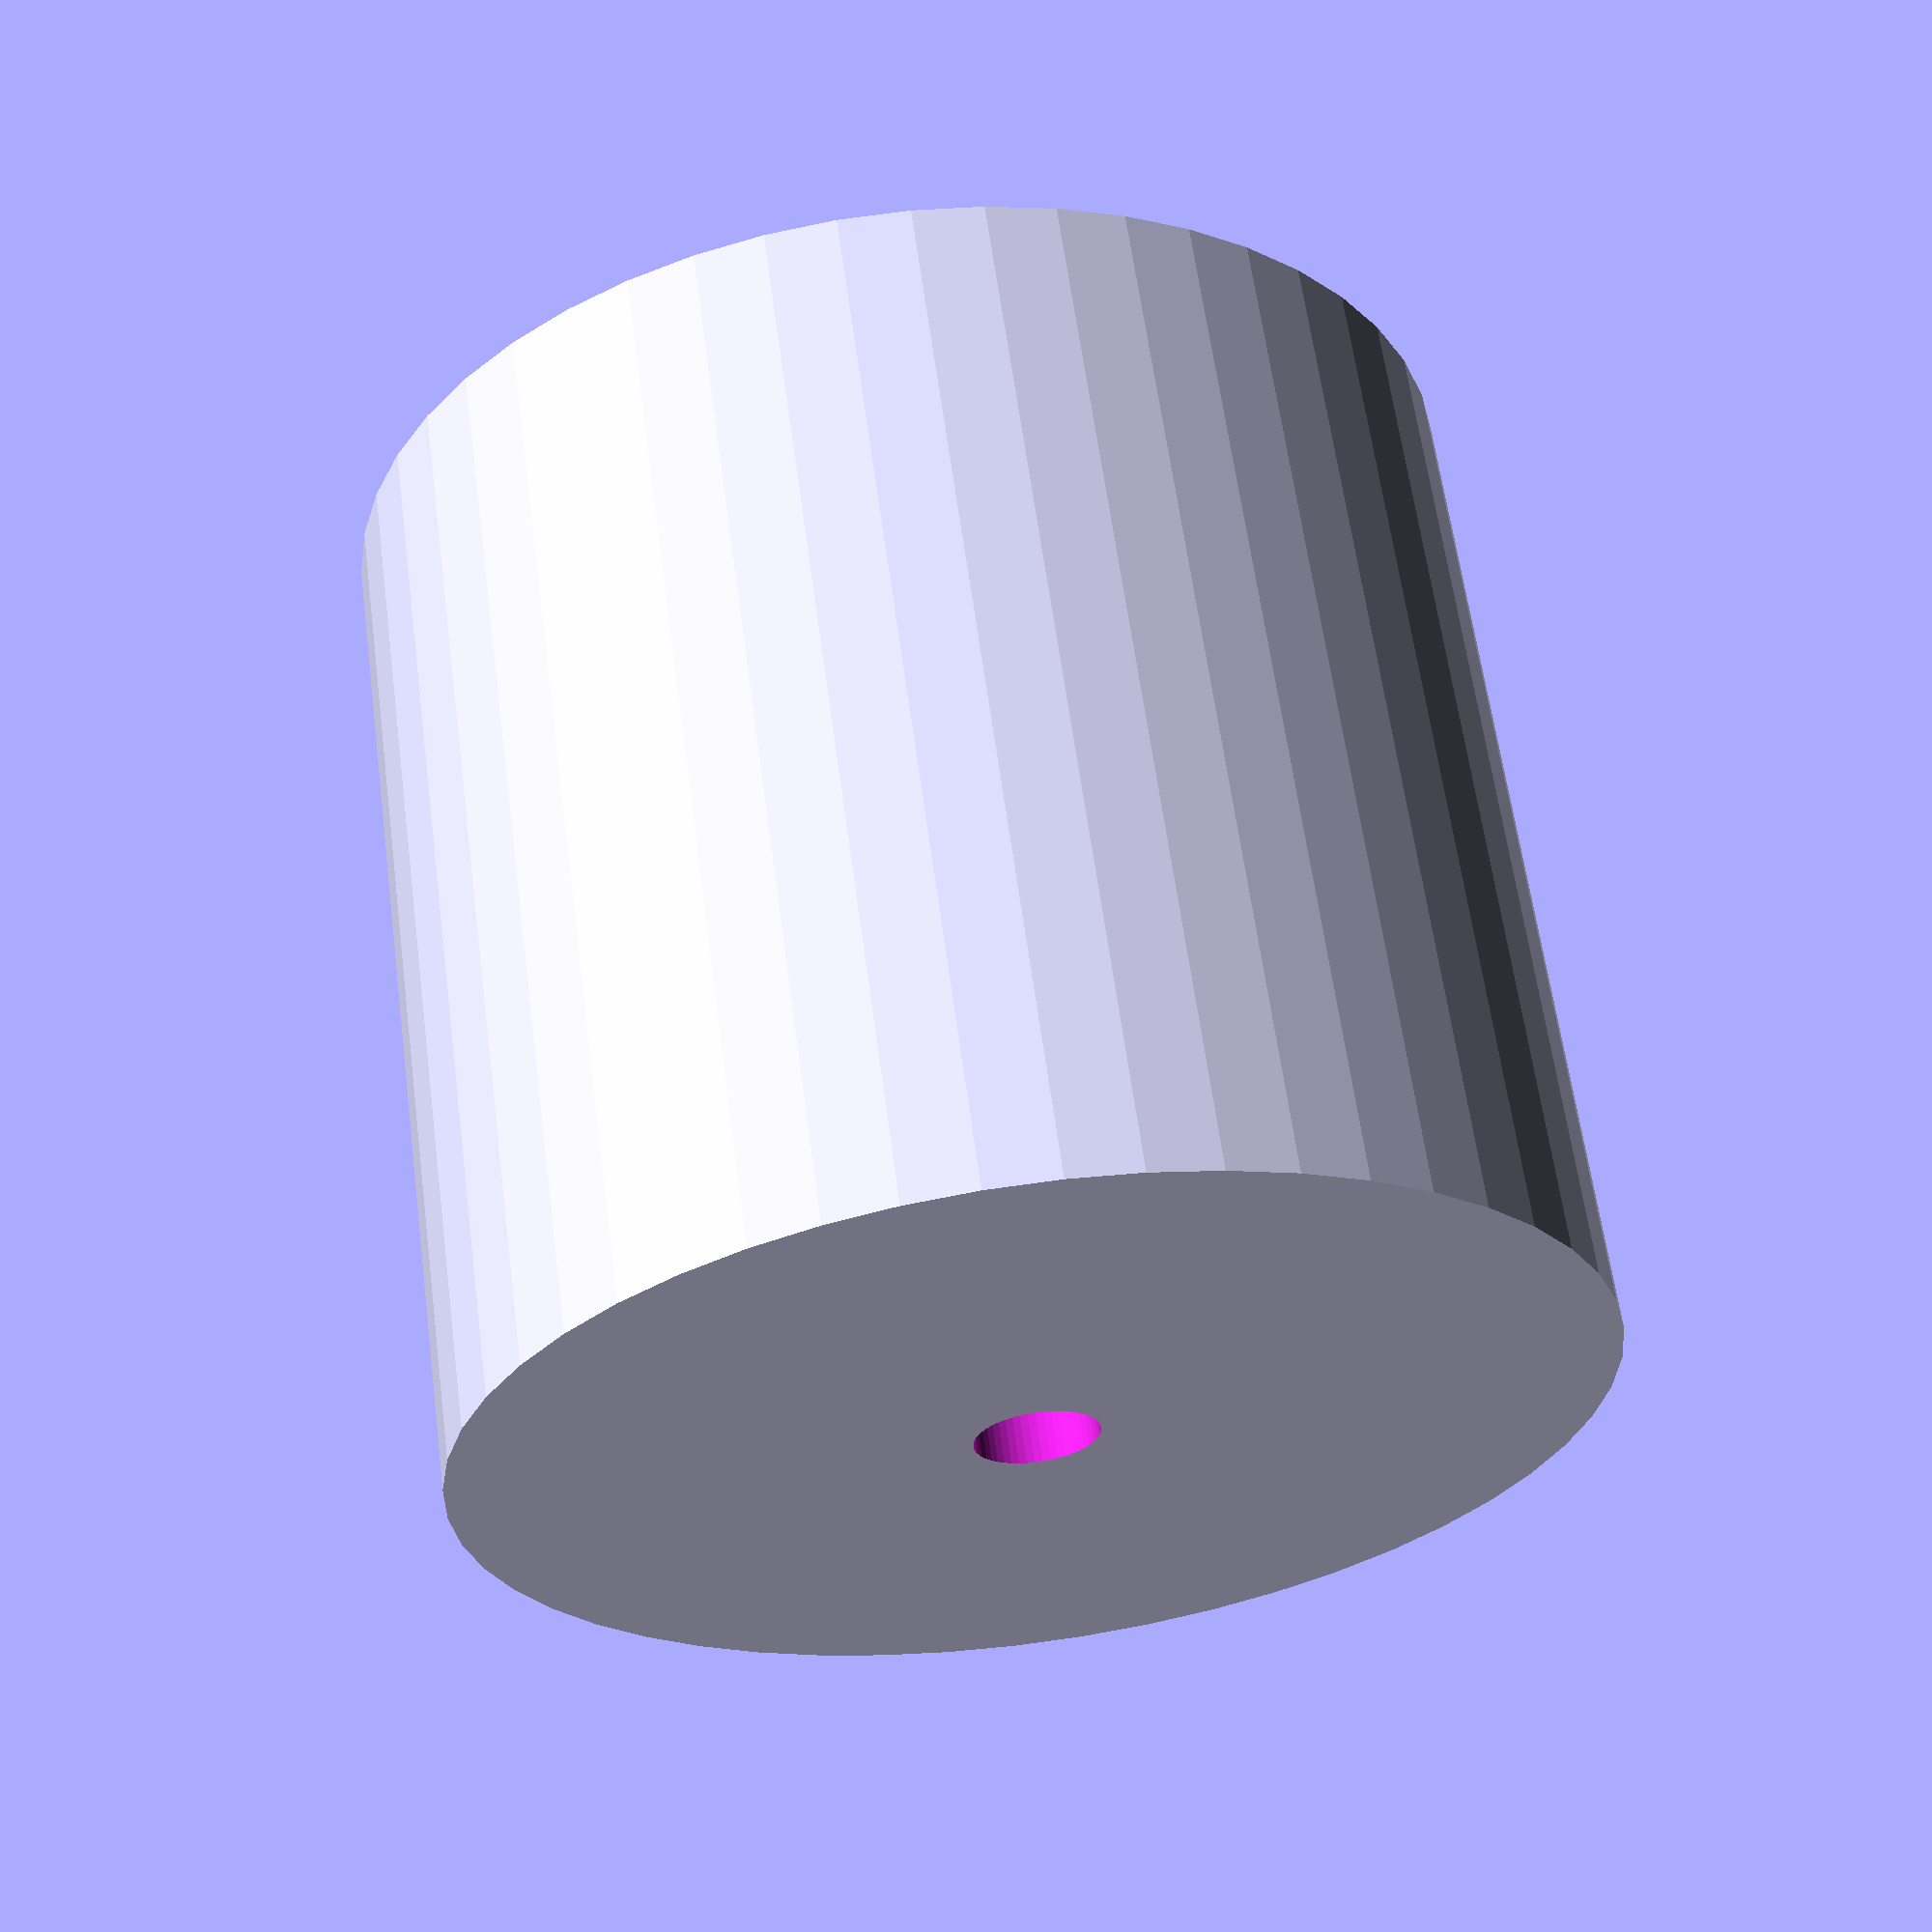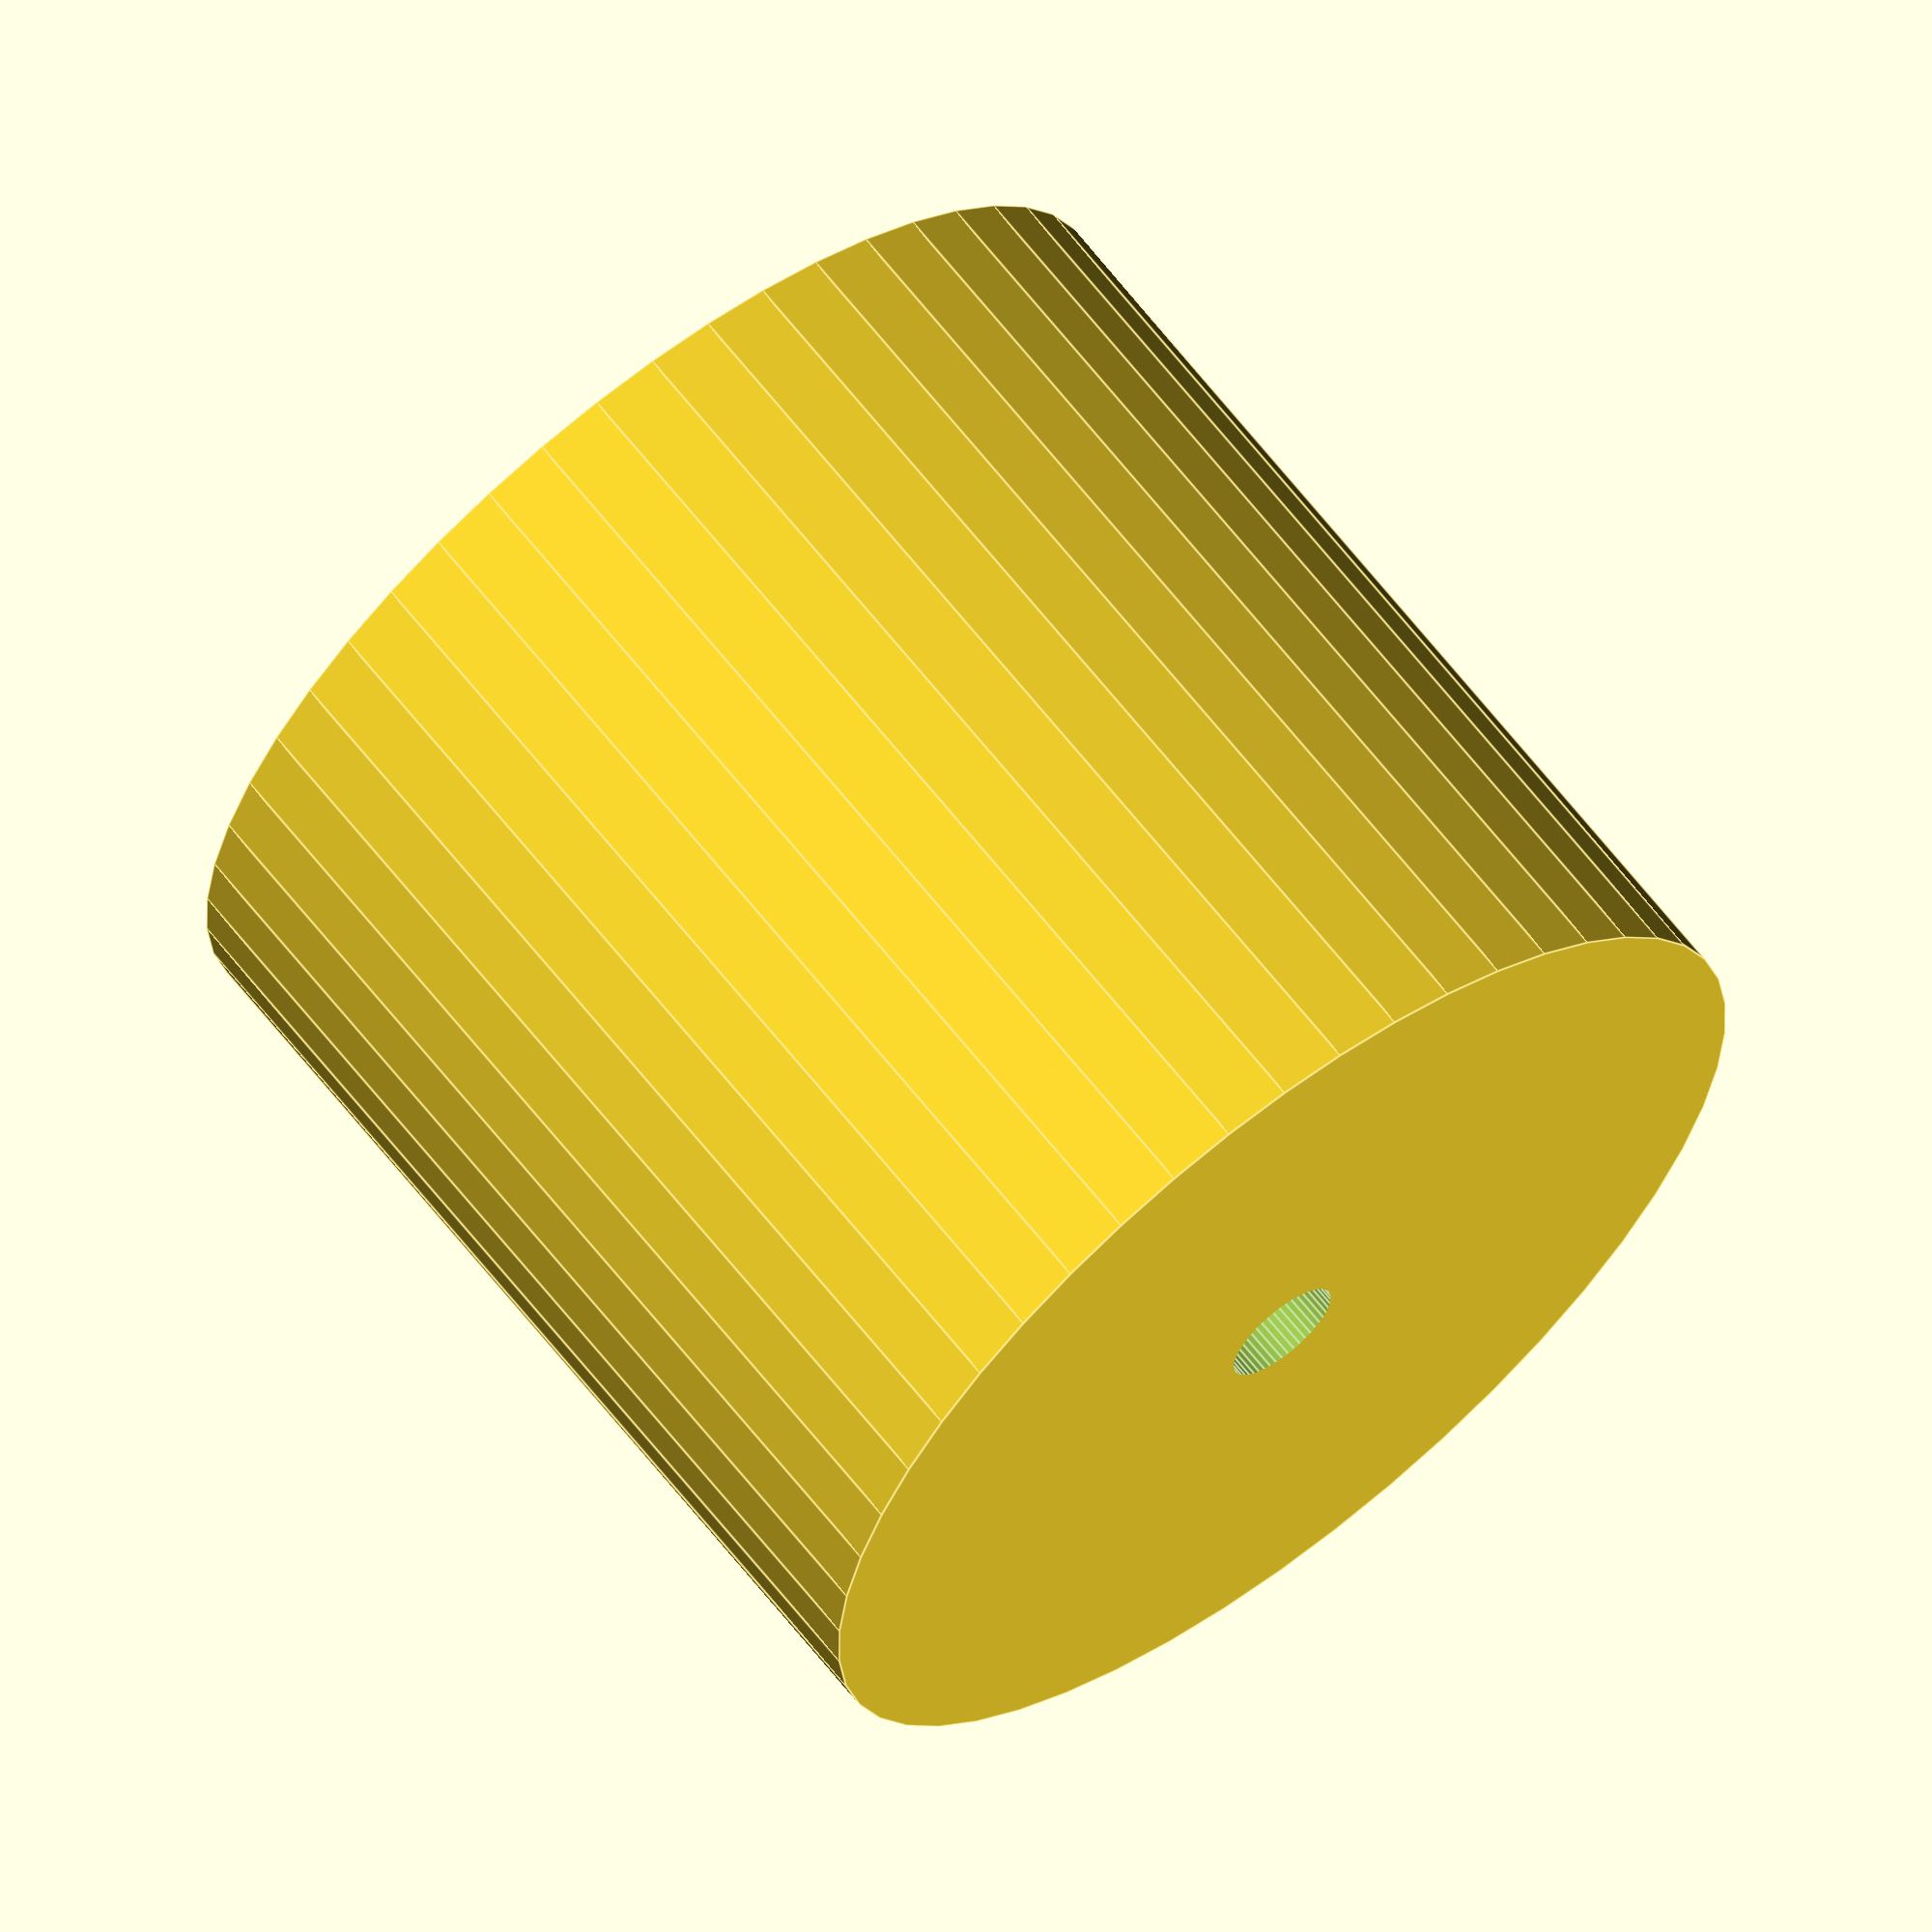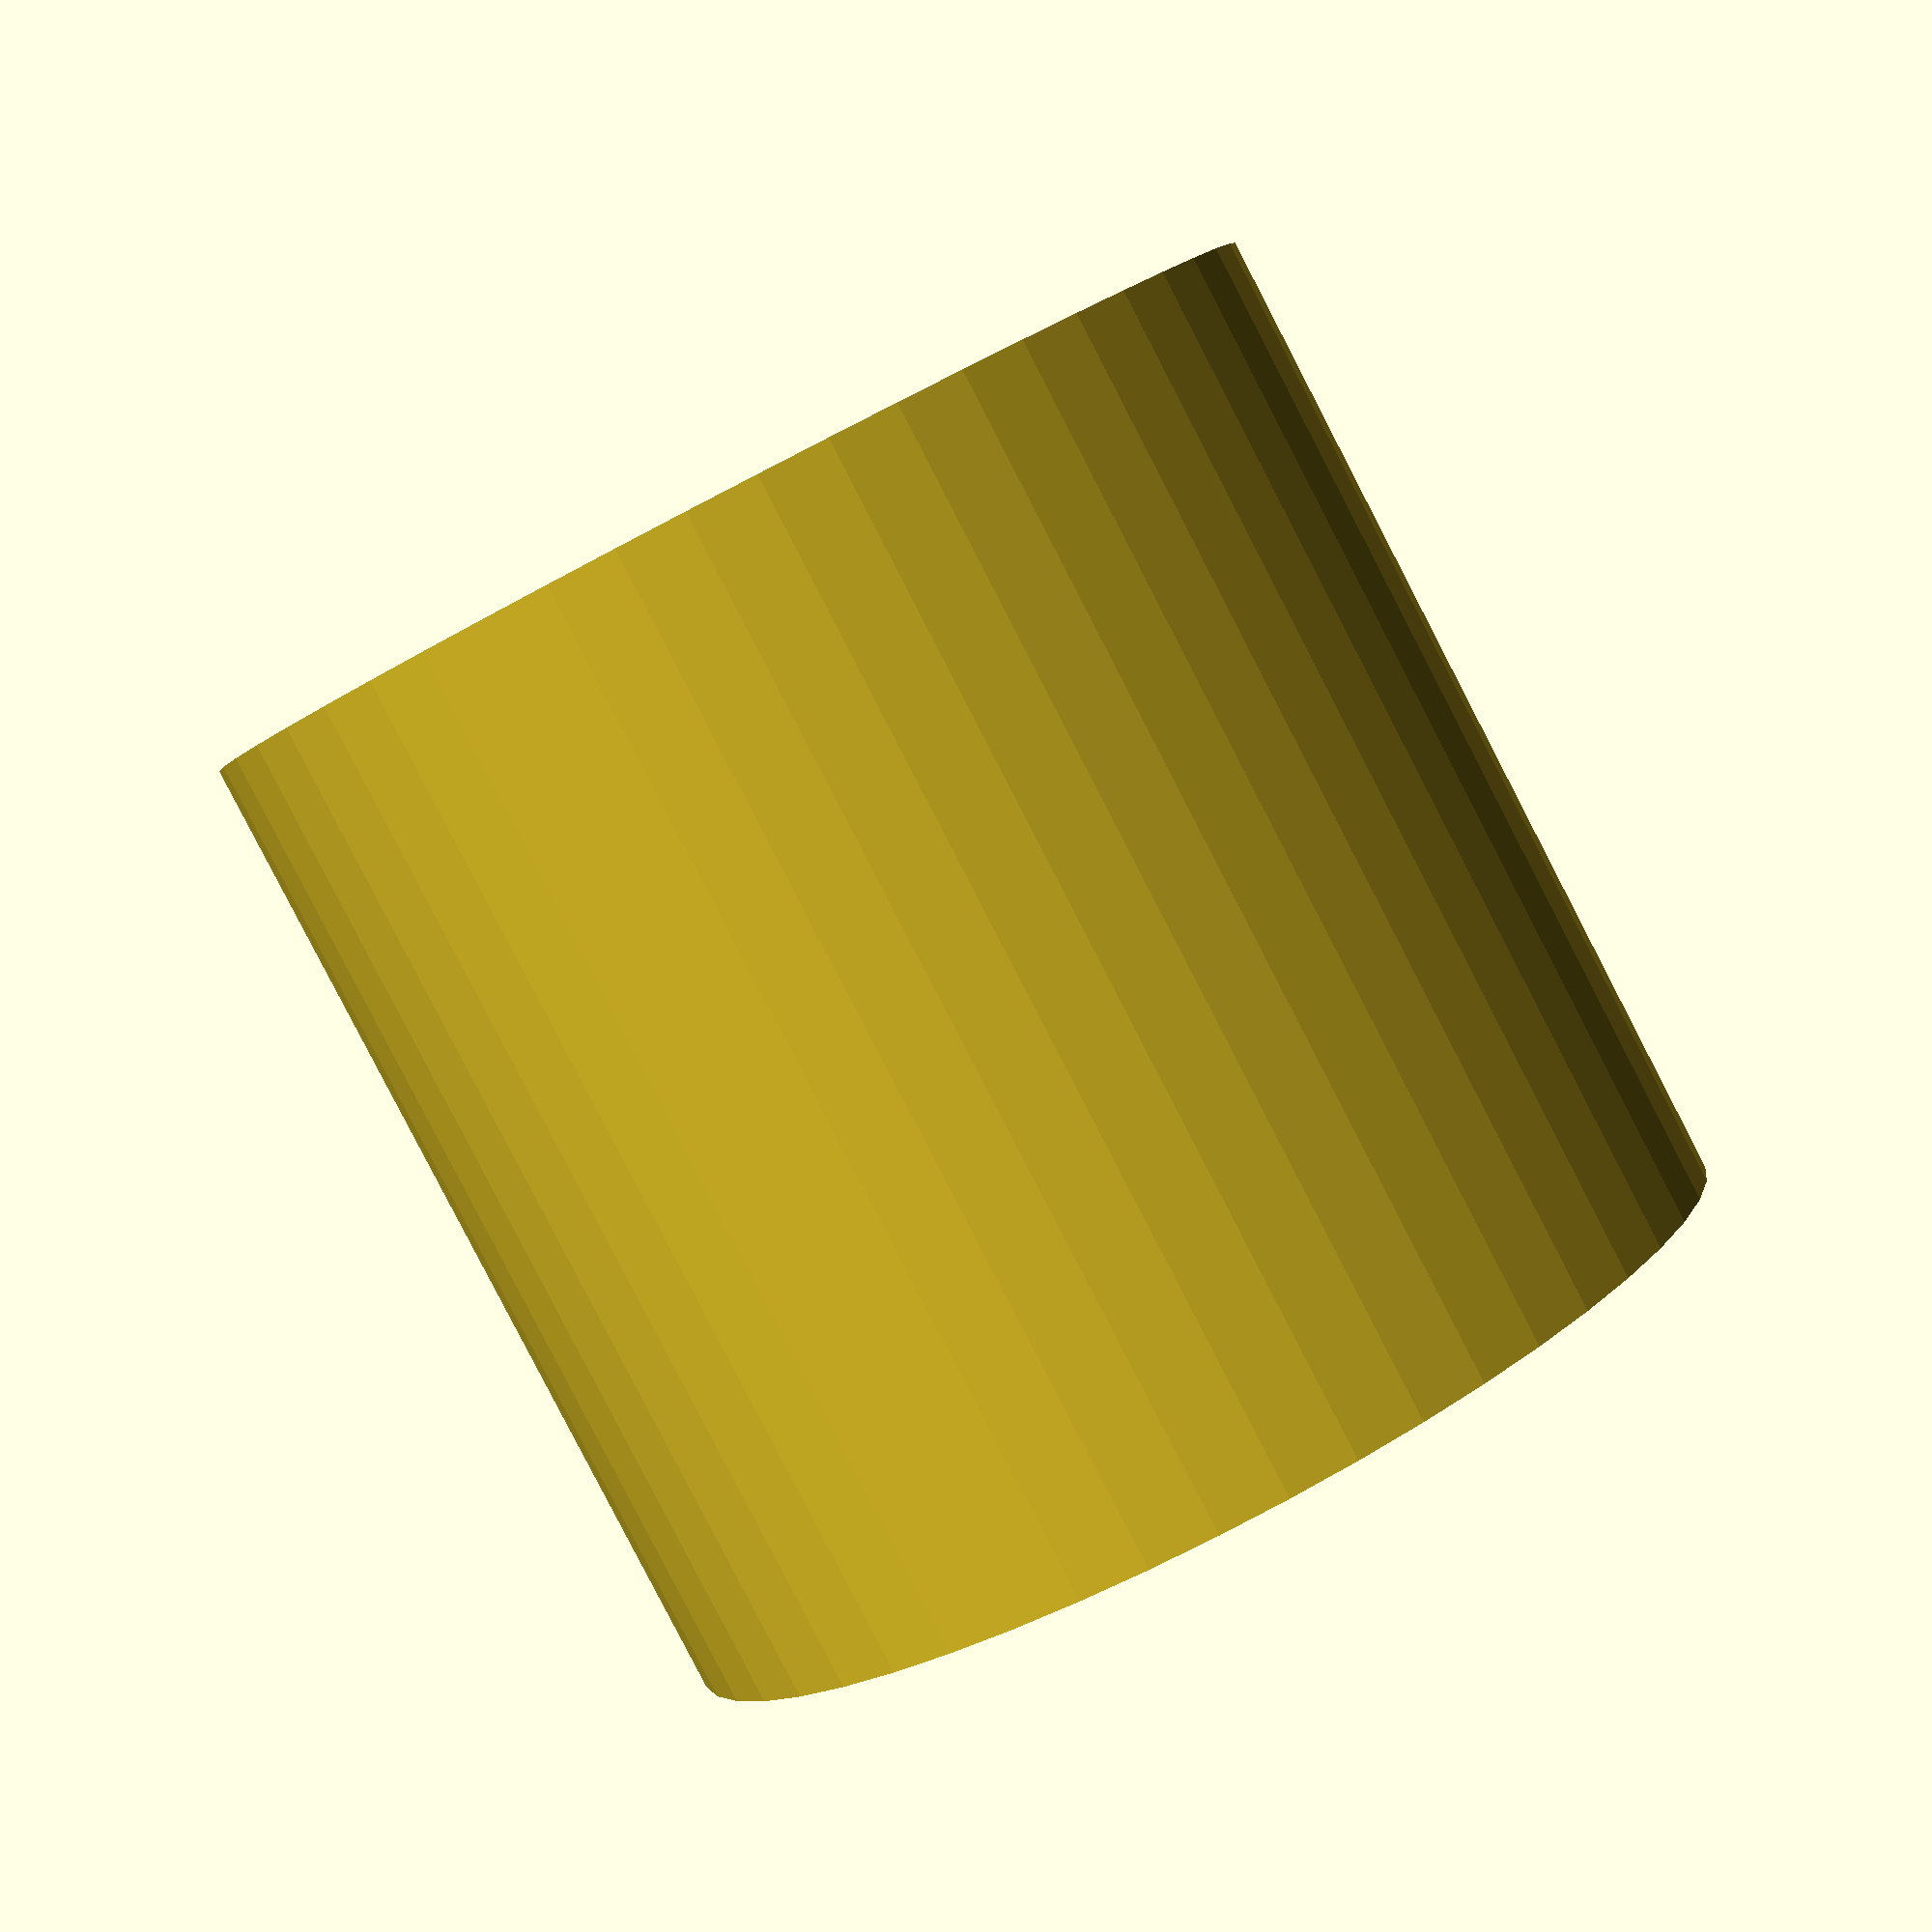
<openscad>
$fn = 50;


difference() {
	union() {
		translate(v = [0, 0, -15.0000000000]) {
			cylinder(h = 30, r = 16.5000000000);
		}
	}
	union() {
		translate(v = [0, 0, -100.0000000000]) {
			cylinder(h = 200, r = 1.8000000000);
		}
	}
}
</openscad>
<views>
elev=118.1 azim=127.6 roll=187.6 proj=p view=solid
elev=294.9 azim=154.5 roll=141.9 proj=o view=edges
elev=264.9 azim=247.3 roll=332.6 proj=p view=solid
</views>
